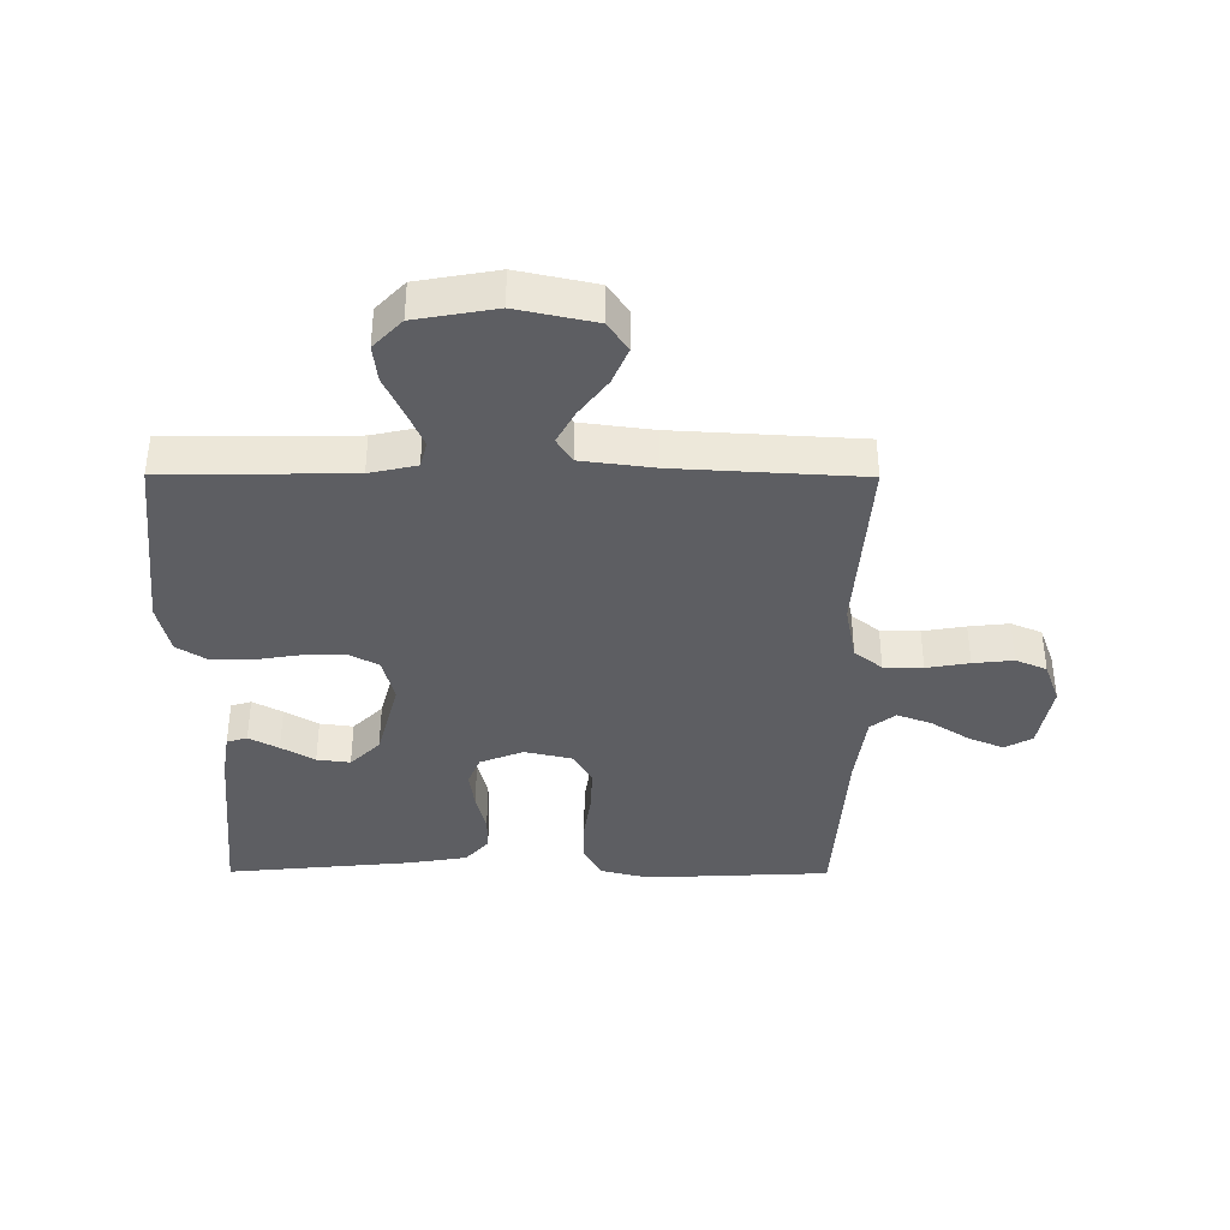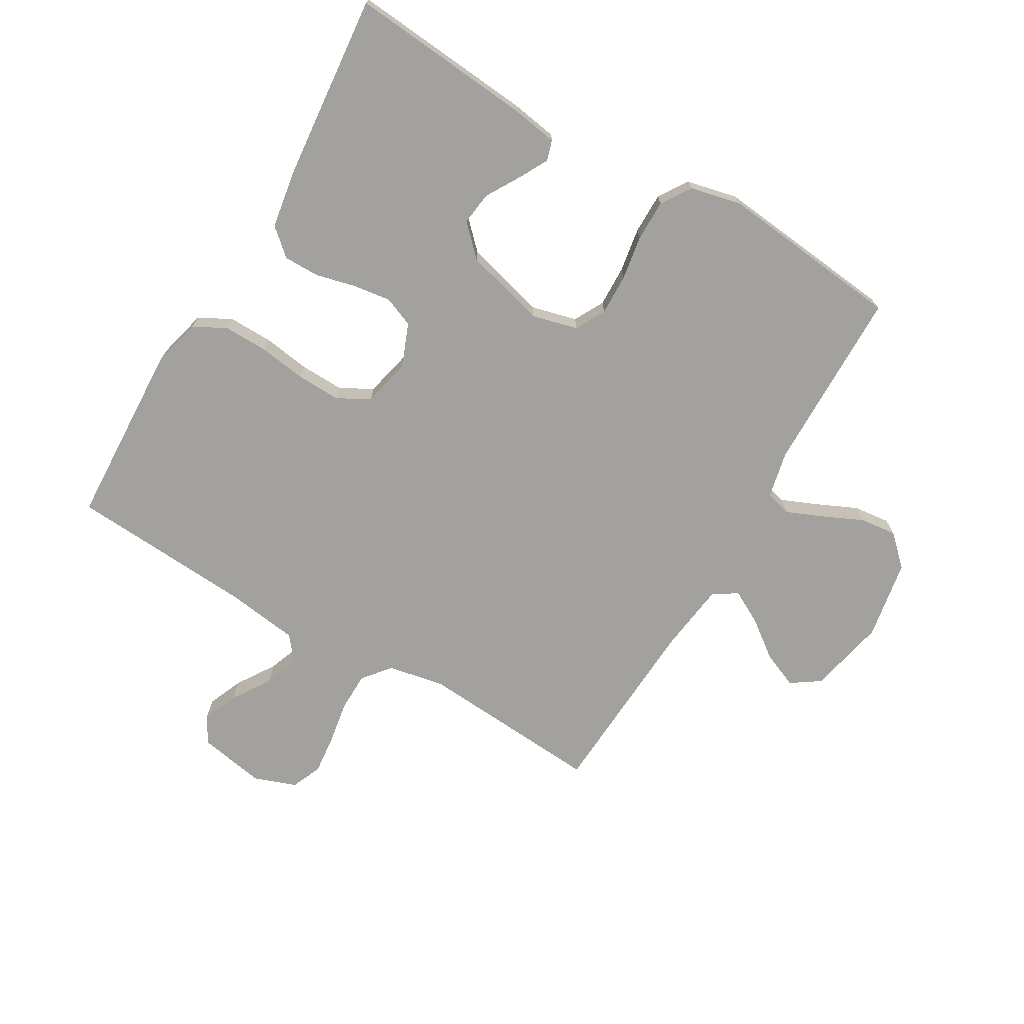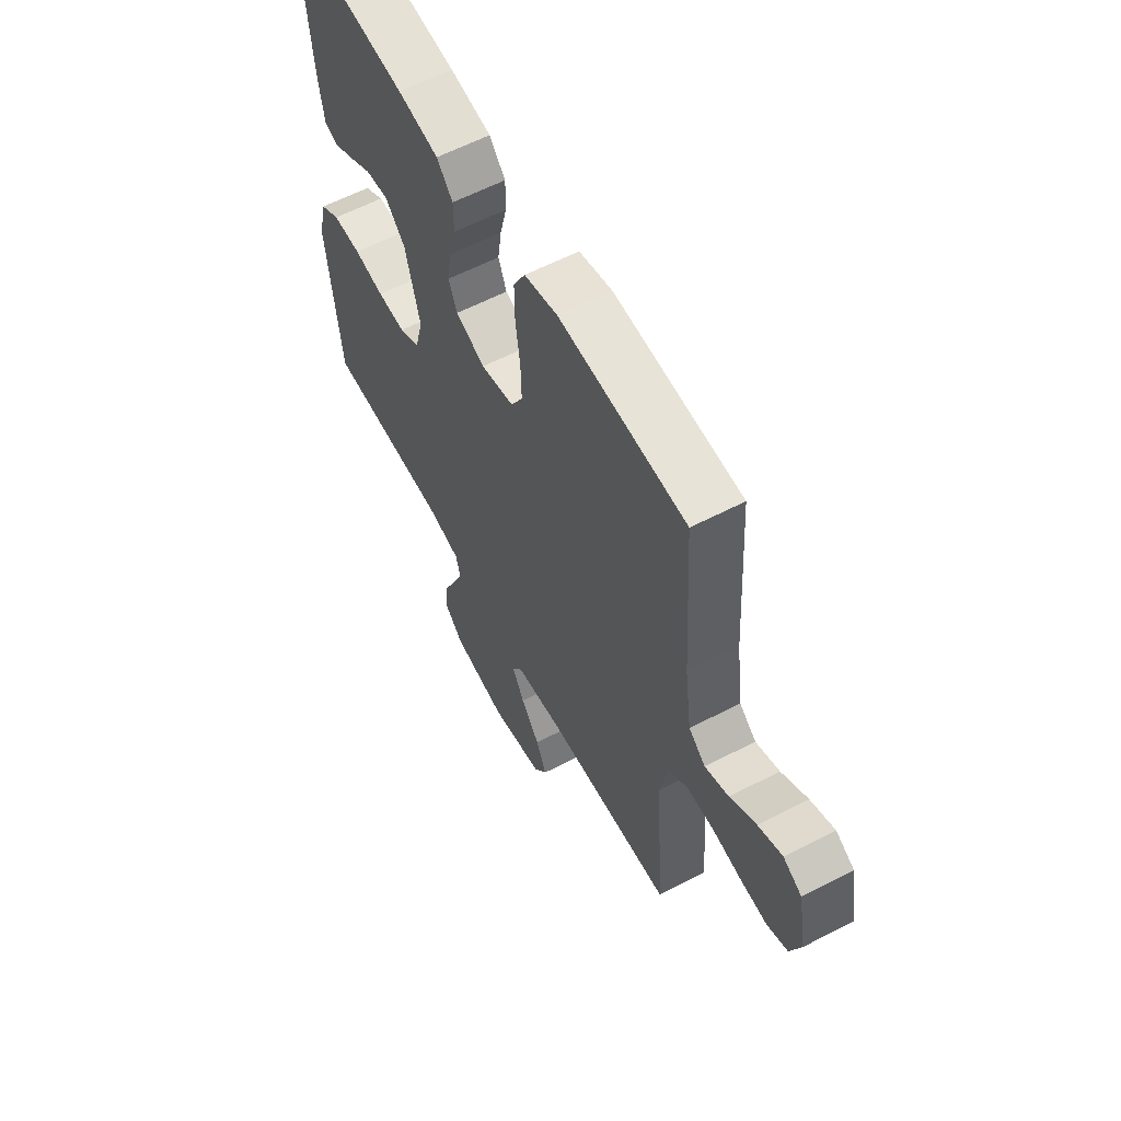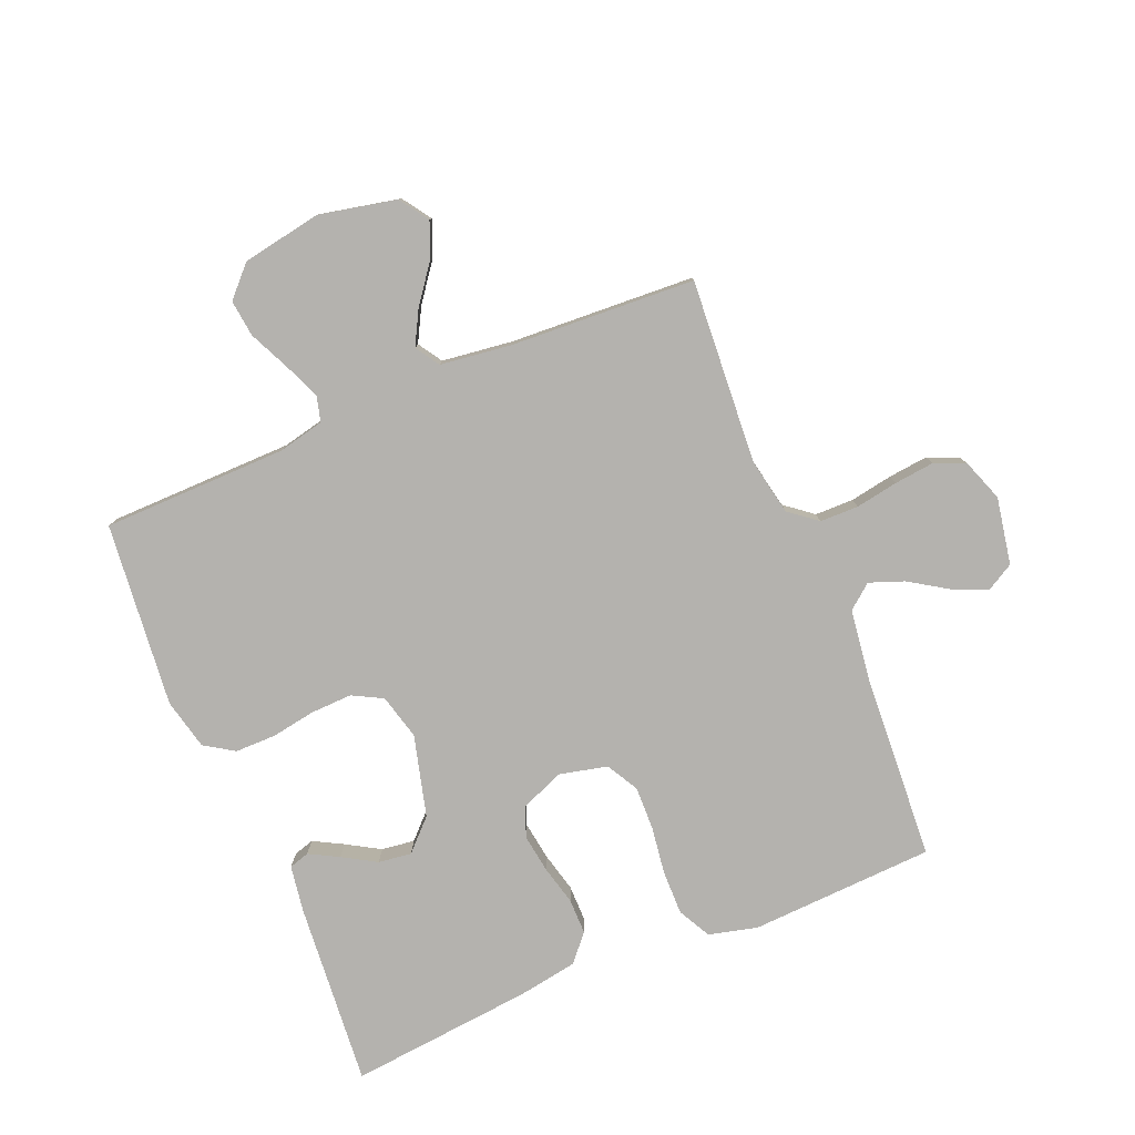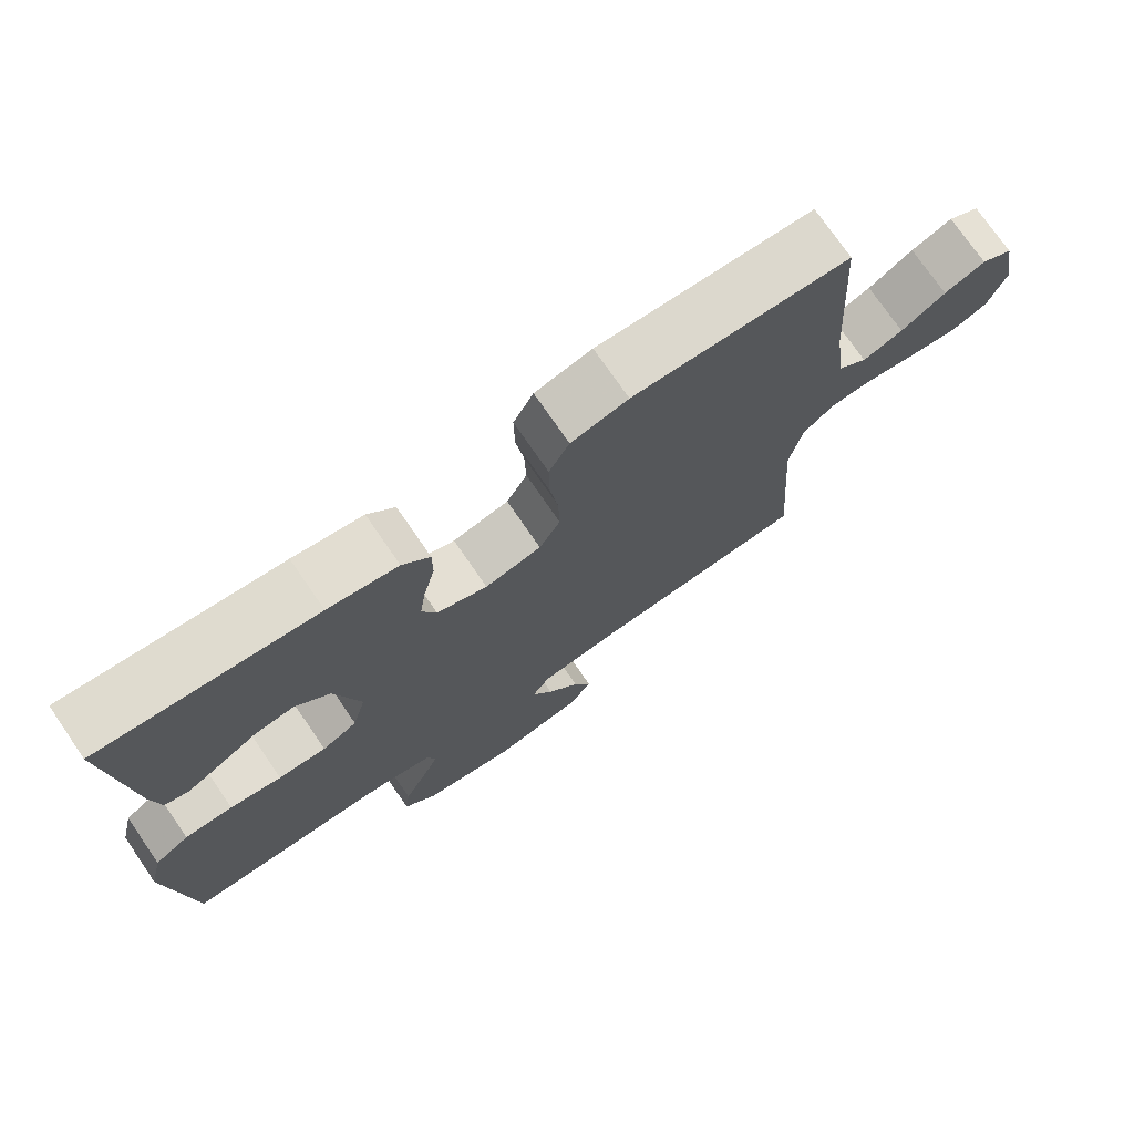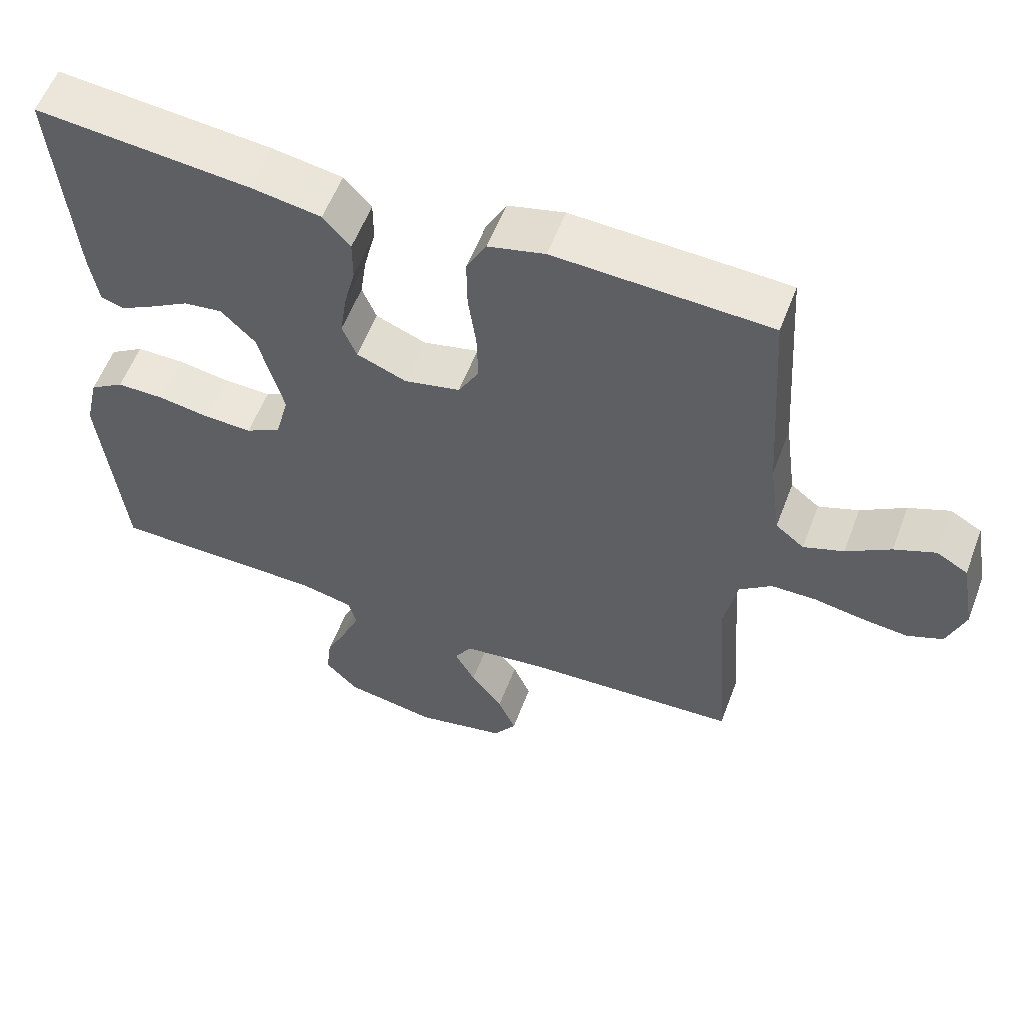
<metadata>
{"format":"obj","ext":"obj","renderer":"f3d","projection":"perspective","resolution":1024,"background":"white","views":[{"elev":-38.4,"azim":179.7,"up":"+Y"},{"elev":-72.0,"azim":59.6,"up":"+Y"},{"elev":60.2,"azim":-118.0,"up":"+Z"},{"elev":-79.7,"azim":-157.3,"up":"+Y"},{"elev":74.4,"azim":145.5,"up":"+Z"},{"elev":57.2,"azim":-159.3,"up":"+Z"}]}
</metadata>
<code>
v 0.5 0.07 -0.5
v 0.2 0.07 -0.504
v 0.124 0.07 -0.521
v 0.113 0.07 -0.563
v 0.138 0.07 -0.622
v 0.168 0.07 -0.687
v 0.175 0.07 -0.747
v 0.129 0.07 -0.795
v 0 0.07 -0.818
v -0.126 0.07 -0.791
v -0.158 0.07 -0.744
v -0.133 0.07 -0.685
v -0.088 0.07 -0.625
v -0.059 0.07 -0.571
v -0.084 0.07 -0.532
v -0.2 0.07 -0.517
v -0.5 0.07 -0.5
v -0.479 0.07 -0.2
v -0.497 0.07 -0.108
v -0.542 0.07 -0.072
v -0.605 0.07 -0.071
v -0.674 0.07 -0.083
v -0.739 0.07 -0.09
v -0.789 0.07 -0.069
v -0.814 0.07 0
v -0.794 0.07 0.109
v -0.75 0.07 0.134
v -0.693 0.07 0.11
v -0.631 0.07 0.07
v -0.575 0.07 0.049
v -0.535 0.07 0.081
v -0.519 0.07 0.2
v -0.5 0.07 0.5
v -0.2 0.07 0.514
v -0.121 0.07 0.494
v -0.093 0.07 0.441
v -0.094 0.07 0.369
v -0.105 0.07 0.291
v -0.107 0.07 0.22
v -0.078 0.07 0.168
v 0 0.07 0.15
v 0.07 0.07 0.178
v 0.09 0.07 0.227
v 0.081 0.07 0.289
v 0.065 0.07 0.354
v 0.065 0.07 0.412
v 0.103 0.07 0.455
v 0.2 0.07 0.471
v 0.5 0.07 0.5
v 0.474 0.07 0.2
v 0.462 0.07 0.125
v 0.429 0.07 0.115
v 0.381 0.07 0.141
v 0.327 0.07 0.173
v 0.273 0.07 0.18
v 0.225 0.07 0.132
v 0.19 0.07 0
v 0.209 0.07 -0.074
v 0.258 0.07 -0.1
v 0.325 0.07 -0.098
v 0.397 0.07 -0.086
v 0.464 0.07 -0.086
v 0.512 0.07 -0.117
v 0.531 0.07 -0.2
v 0.5 0 -0.5
v 0.2 0 -0.504
v 0.124 0 -0.521
v 0.113 0 -0.563
v 0.138 0 -0.622
v 0.168 0 -0.687
v 0.175 0 -0.747
v 0.129 0 -0.795
v 0 0 -0.818
v -0.126 0 -0.791
v -0.158 0 -0.744
v -0.133 0 -0.685
v -0.088 0 -0.625
v -0.059 0 -0.571
v -0.084 0 -0.532
v -0.2 0 -0.517
v -0.5 0 -0.5
v -0.479 0 -0.2
v -0.497 0 -0.108
v -0.542 0 -0.072
v -0.605 0 -0.071
v -0.674 0 -0.083
v -0.739 0 -0.09
v -0.789 0 -0.069
v -0.814 0 0
v -0.794 0 0.109
v -0.75 0 0.134
v -0.693 0 0.11
v -0.631 0 0.07
v -0.575 0 0.049
v -0.535 0 0.081
v -0.519 0 0.2
v -0.5 0 0.5
v -0.2 0 0.514
v -0.121 0 0.494
v -0.093 0 0.441
v -0.094 0 0.369
v -0.105 0 0.291
v -0.107 0 0.22
v -0.078 0 0.168
v 0 0 0.15
v 0.07 0 0.178
v 0.09 0 0.227
v 0.081 0 0.289
v 0.065 0 0.354
v 0.065 0 0.412
v 0.103 0 0.455
v 0.2 0 0.471
v 0.5 0 0.5
v 0.474 0 0.2
v 0.462 0 0.125
v 0.429 0 0.115
v 0.381 0 0.141
v 0.327 0 0.173
v 0.273 0 0.18
v 0.225 0 0.132
v 0.19 0 0
v 0.209 0 -0.074
v 0.258 0 -0.1
v 0.325 0 -0.098
v 0.397 0 -0.086
v 0.464 0 -0.086
v 0.512 0 -0.117
v 0.531 0 -0.2
f 64 1 2
f 63 64 2
f 62 63 2
f 61 62 2
f 60 61 2
f 59 60 2 3
f 58 59 3
f 57 58 3 4
f 52 53 54
f 51 52 54
f 50 51 54
f 49 50 54
f 48 49 54
f 47 48 54
f 46 47 54
f 45 46 54
f 44 45 54 55
f 43 44 55 56
f 36 37 38
f 35 36 38
f 34 35 38
f 33 34 38
f 32 33 38
f 31 32 38 39
f 30 31 39 40
f 27 28 29
f 26 27 29
f 25 26 29
f 24 25 29
f 23 24 29
f 22 23 29
f 21 22 29
f 20 21 29 30
f 30 40 41
f 20 30 41
f 19 20 41
f 16 17 18
f 19 41 42
f 18 19 42
f 16 18 42
f 15 16 42
f 11 12 13
f 10 11 13
f 9 10 13
f 8 9 13
f 7 8 13
f 6 7 13
f 5 6 13
f 4 5 13 14
f 43 56 57
f 42 43 57
f 15 42 57
f 14 15 57
f 4 14 57
f 66 65 128
f 66 128 127
f 66 127 126
f 66 126 125
f 66 125 124
f 67 66 124 123
f 67 123 122
f 68 67 122 121
f 118 117 116
f 118 116 115
f 118 115 114
f 118 114 113
f 118 113 112
f 118 112 111
f 118 111 110
f 118 110 109
f 119 118 109 108
f 120 119 108 107
f 102 101 100
f 102 100 99
f 102 99 98
f 102 98 97
f 102 97 96
f 103 102 96 95
f 104 103 95 94
f 93 92 91
f 93 91 90
f 93 90 89
f 93 89 88
f 93 88 87
f 93 87 86
f 93 86 85
f 94 93 85 84
f 105 104 94
f 105 94 84
f 105 84 83
f 82 81 80
f 106 105 83
f 106 83 82
f 106 82 80
f 106 80 79
f 77 76 75
f 77 75 74
f 77 74 73
f 77 73 72
f 77 72 71
f 77 71 70
f 77 70 69
f 78 77 69 68
f 121 120 107
f 121 107 106
f 121 106 79
f 121 79 78
f 121 78 68
f 1 65 66 2
f 2 66 67 3
f 3 67 68 4
f 4 68 69 5
f 5 69 70 6
f 6 70 71 7
f 7 71 72 8
f 8 72 73 9
f 9 73 74 10
f 10 74 75 11
f 11 75 76 12
f 12 76 77 13
f 13 77 78 14
f 14 78 79 15
f 15 79 80 16
f 16 80 81 17
f 17 81 82 18
f 18 82 83 19
f 19 83 84 20
f 20 84 85 21
f 21 85 86 22
f 22 86 87 23
f 23 87 88 24
f 24 88 89 25
f 25 89 90 26
f 26 90 91 27
f 27 91 92 28
f 28 92 93 29
f 29 93 94 30
f 30 94 95 31
f 31 95 96 32
f 32 96 97 33
f 33 97 98 34
f 34 98 99 35
f 35 99 100 36
f 36 100 101 37
f 37 101 102 38
f 38 102 103 39
f 39 103 104 40
f 40 104 105 41
f 41 105 106 42
f 42 106 107 43
f 43 107 108 44
f 44 108 109 45
f 45 109 110 46
f 46 110 111 47
f 47 111 112 48
f 48 112 113 49
f 49 113 114 50
f 50 114 115 51
f 51 115 116 52
f 52 116 117 53
f 53 117 118 54
f 54 118 119 55
f 55 119 120 56
f 56 120 121 57
f 57 121 122 58
f 58 122 123 59
f 59 123 124 60
f 60 124 125 61
f 61 125 126 62
f 62 126 127 63
f 63 127 128 64
f 64 128 65 1

</code>
